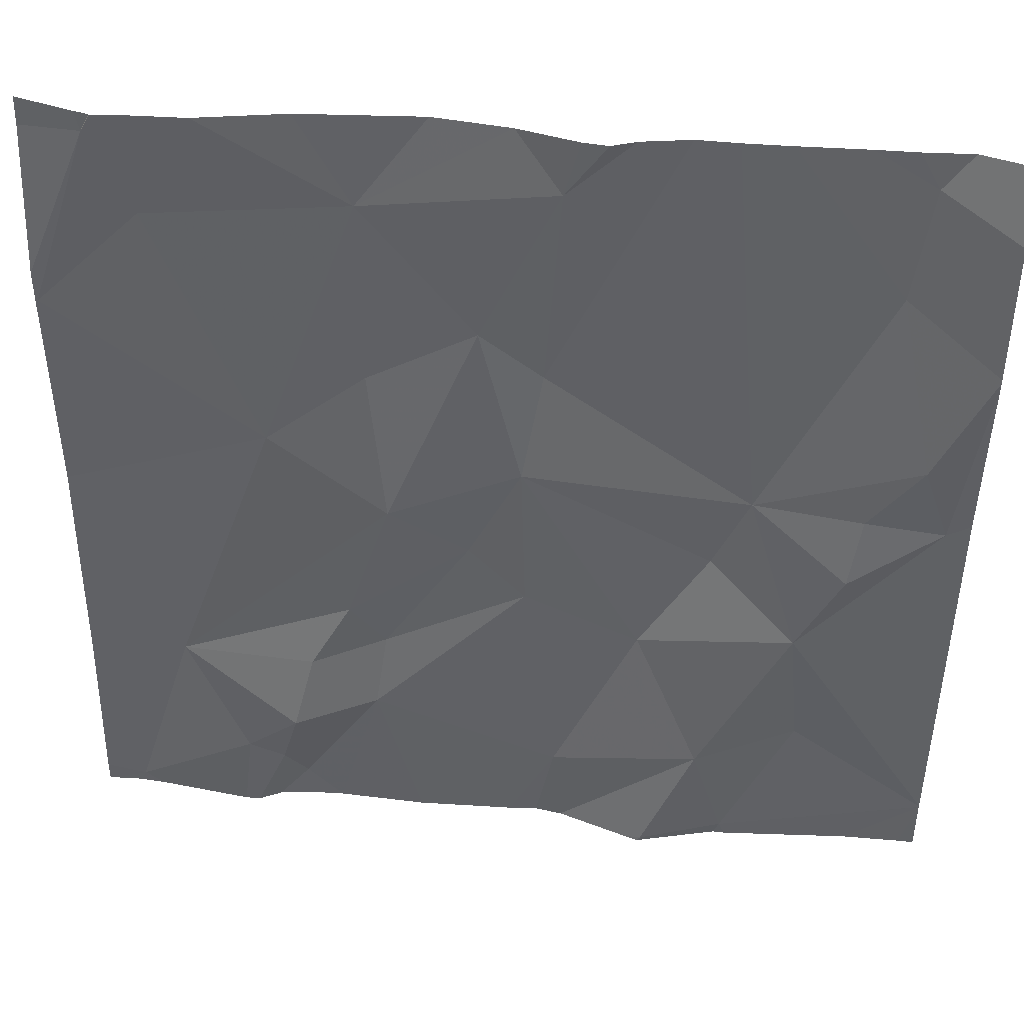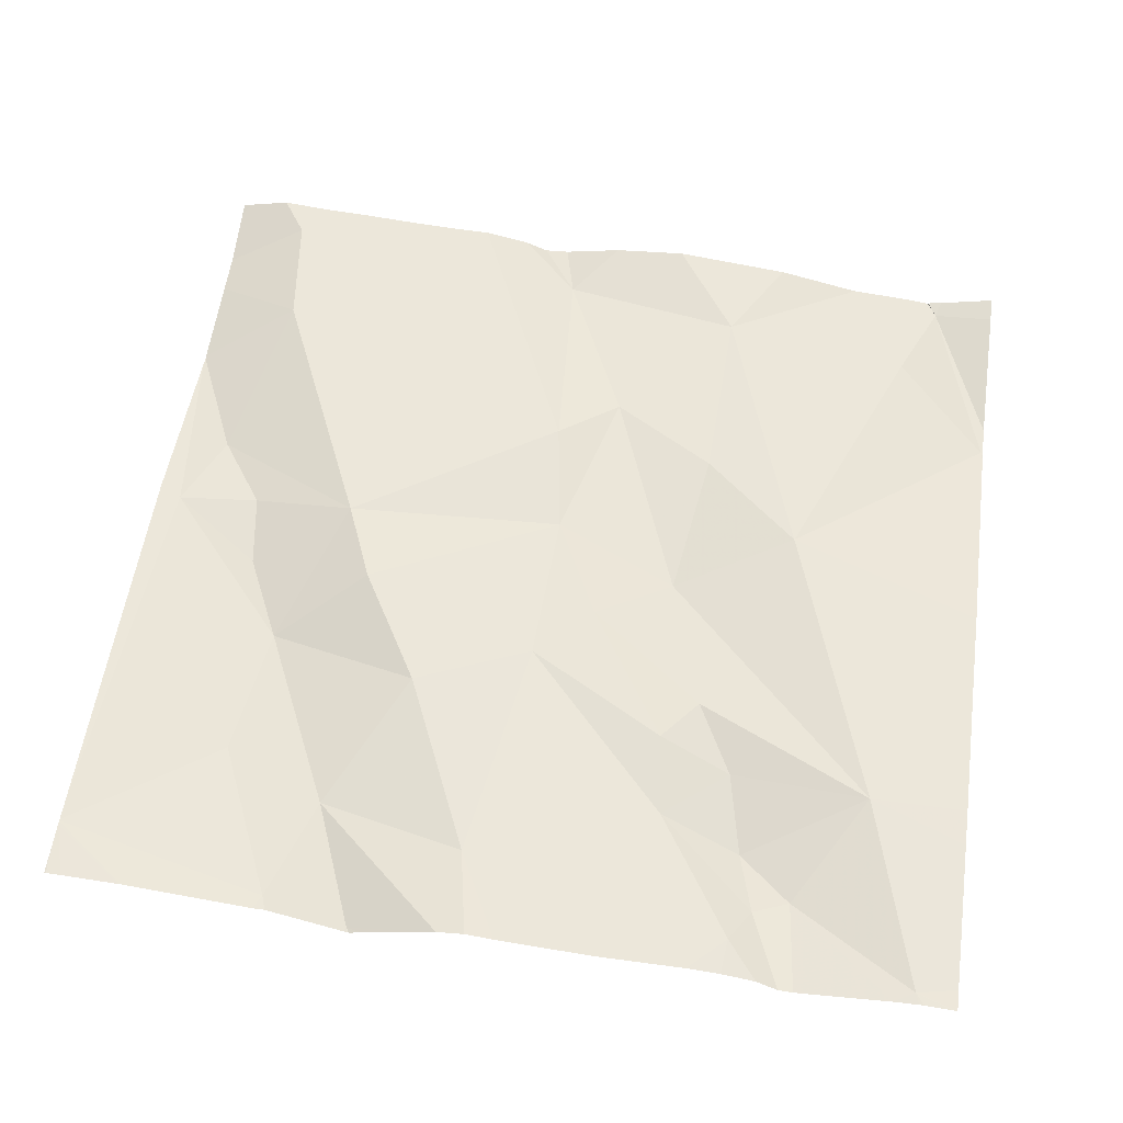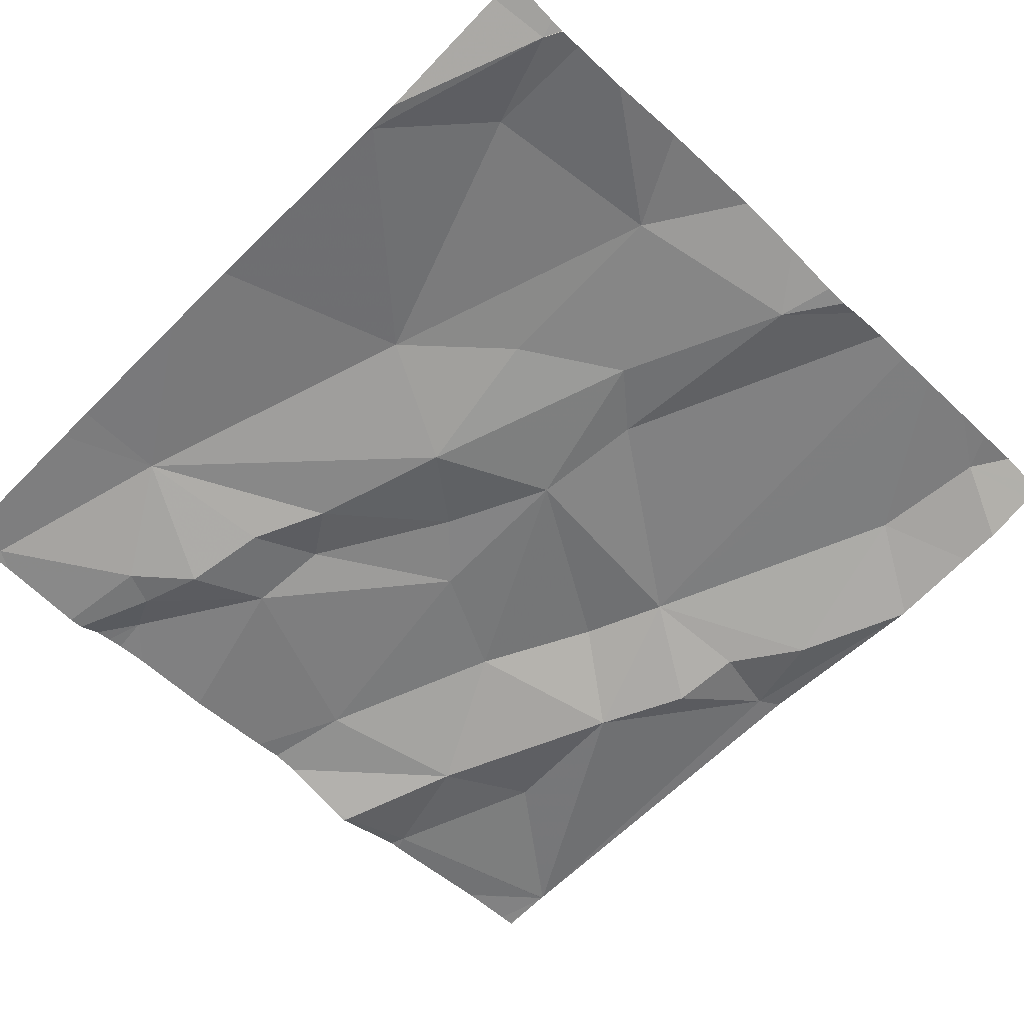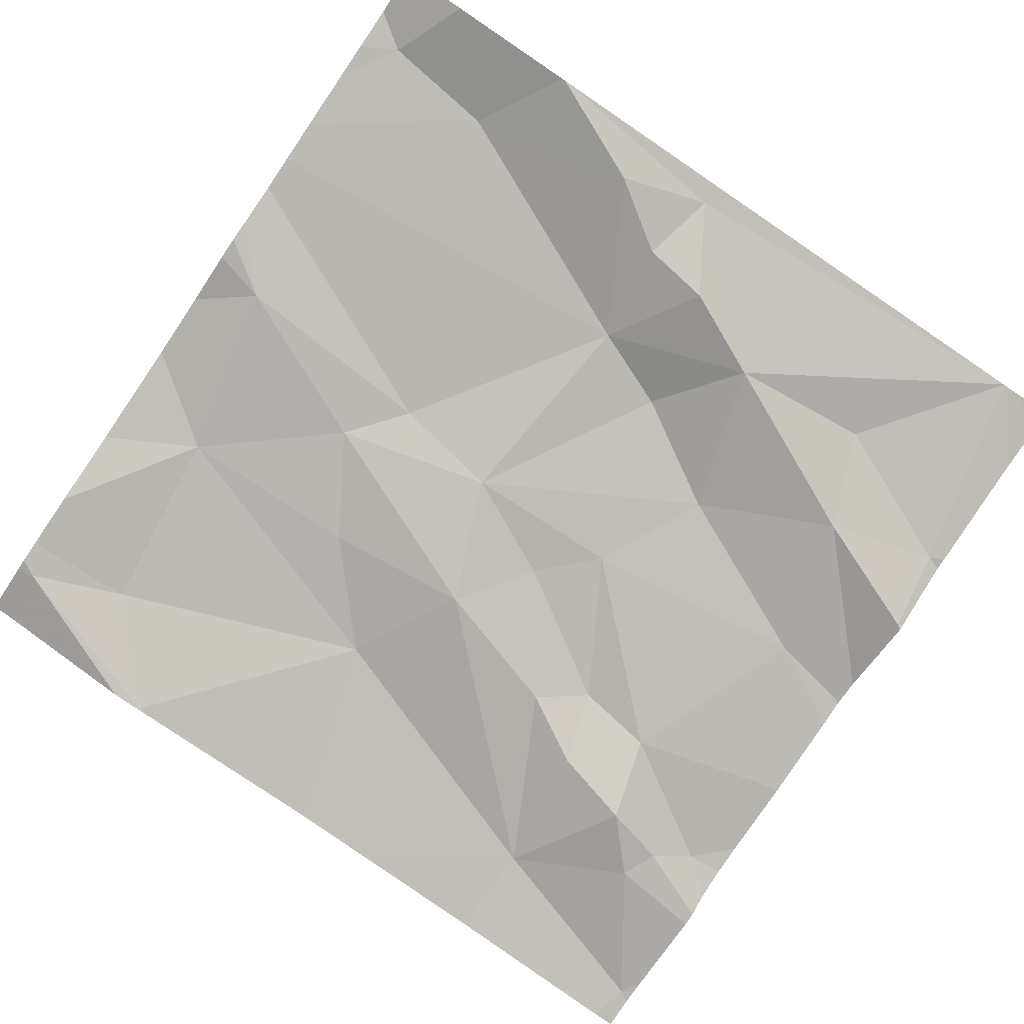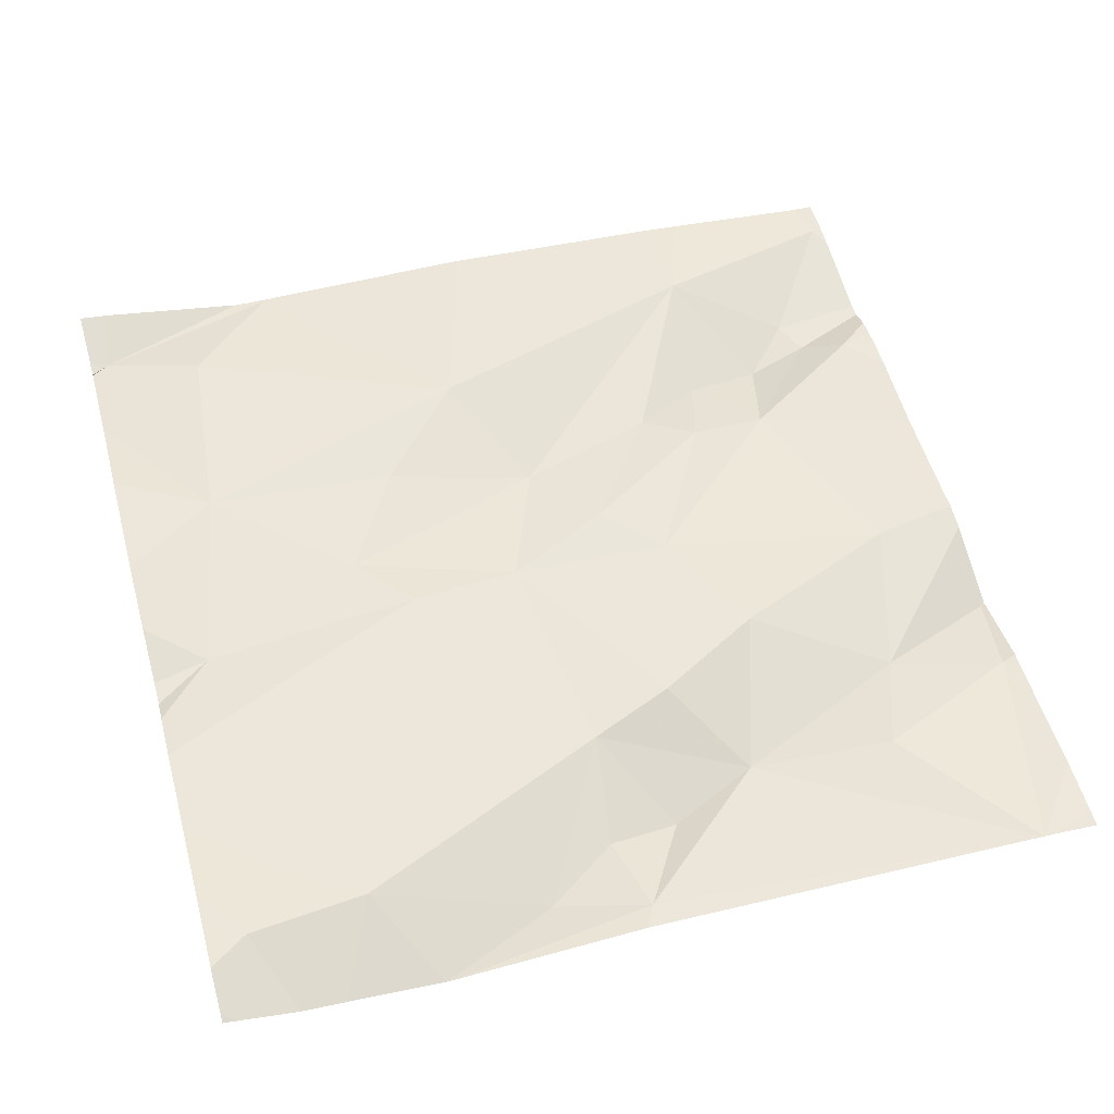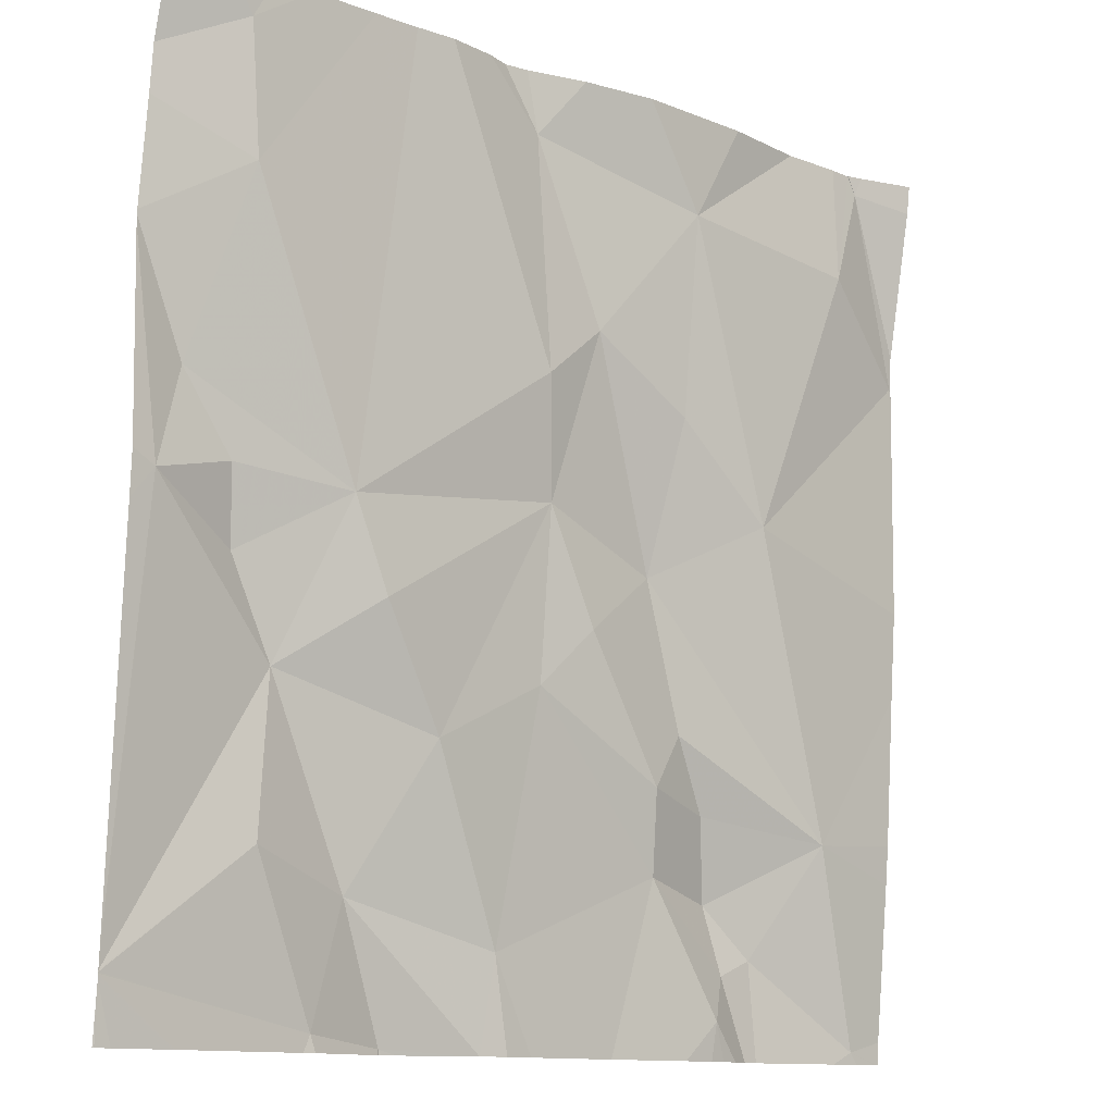
<metadata>
{"format":"obj","ext":"obj","renderer":"f3d","projection":"perspective","resolution":1024,"background":"white","views":[{"elev":47.2,"azim":-171.4,"up":"+Y"},{"elev":51.1,"azim":8.1,"up":"+Z"},{"elev":-58.9,"azim":134.9,"up":"+Z"},{"elev":-78.7,"azim":-124.1,"up":"+Z"},{"elev":57.8,"azim":-105.3,"up":"+Z"},{"elev":-12.0,"azim":-37.6,"up":"+Y"}]}
</metadata>
<code>
v -125.2 209 500.5
v -125.3 209 500.5
v -125.6 209 500.5
v -125.2 209 500.5
v -124.9 208.1 500.4
v -124.9 208.1 500.4
v -125.2 208.6 500.4
v -125.1 208.5 500.4
v -125.2 208.4 500.4
v -125.5 209 500.5
v -125.5 208.3 500.4
v -125.5 208.4 500.4
v -125 208.4 500.4
v -125 208.4 500.4
v -125 208.3 500.4
v -125.2 208.2 500.4
v -124.9 208.1 500.4
v -124.9 208.2 500.4
v -124.8 209 500.4
v -124.7 209 500.4
v -125.6 208.6 500.4
v -125.4 208.1 500.4
v -125.3 208.4 500.4
v -125.5 208.5 500.4
v -125.3 208.1 500.4
v -124.9 209 500.4
v -125 209 500.5
v -125.1 209 500.5
v -125.4 208.2 500.4
v -125.3 209 500.5
v -125.4 209 500.5
v -124.7 208.3 500.4
v -125.6 208.7 500.4
v -125.5 208.6 500.4
v -125.4 208.6 500.5
v -125.1 208.6 500.4
v -124.9 208.2 500.4
v -125 208.3 500.4
v -124.8 208.3 500.4
v -124.9 208.6 500.4
v -125 208.7 500.4
v -125.4 208.1 500.4
v -124.9 208.2 500.4
v -124.7 208.1 500.4
v -125.3 208.1 500.4
v -125.4 208.1 500.4
v -125.6 209 500.5
v -125.4 209 500.5
v -125.4 208.5 500.5
v -124.7 208.3 500.4
v -124.7 208.6 500.4
v -125.3 208.1 500.4
v -125.3 208.1 500.4
v -124.7 208.5 500.4
v -125.6 208.9 500.5
v -125.1 208.8 500.4
v -125.6 209 500.5
v -125.2 209 500.5
v -125 208.9 500.5
v -124.8 209 500.4
v -124.8 208.9 500.4
v -125.2 208.7 500.5
v -125.6 208.1 500.4
v -124.7 208.8 500.4
v -125.7 208.1 500.4
v -125.7 208.2 500.4
v -125.7 208.2 500.4
v -125.7 208.2 500.4
v -125.7 208.6 500.4
v -125.7 208.6 500.4
v -125.7 208.2 500.4
v -125.7 208.2 500.4
v -125.7 208.1 500.4
v -125.6 209 500.5
v -125.7 209 500.5
v -125.7 208.8 500.4
v -125.7 208.8 500.4
v -125.7 209 500.5
v -125.7 208.8 500.4
v -125.7 208.9 500.5
v -124.7 208.1 500.4
v -124.7 209 500.4
v -124.7 208.9 500.4
v -124.7 208.8 500.4
v -124.7 208.8 500.4
v -125.2 208.1 500.4
v -125.2 208.1 500.4
v -125.3 208.1 500.4
v -124.7 208.1 500.4
v -124.8 208.1 500.4
v -124.9 208.1 500.4
v -125 208.1 500.4
v -125.1 208.1 500.4
v -124.9 208.1 500.4
v -125.2 208.1 500.4
v -124.9 208.1 500.4
v -125.7 208.1 500.4
v -125.6 208.1 500.4
v -125.7 208.1 500.4
v -125.6 208.1 500.4
v -124.7 208.1 500.4
v -124.7 208.1 500.4
v -124.7 208.1 500.4
v -125.7 208.1 500.4
v -124.8 209 500.4
v -124.8 209 500.4
v -124.8 209 500.4
v -125.3 209 500.5
v -125.7 209 500.5
f 66 65 98
f 8 7 9
f 11 12 67
f 8 13 14
f 15 9 16
f 6 17 5
f 84 64 51
f 83 60 64
f 67 21 71
f 66 22 72
f 7 23 9
f 12 24 21
f 45 22 46
f 25 29 22
f 16 29 86
f 109 75 74
f 22 11 68
f 29 12 11
f 29 11 22
f 33 21 34
f 24 12 35
f 13 9 15
f 36 8 14
f 38 37 39
f 8 9 13
f 51 39 54
f 40 41 36
f 13 15 38
f 15 37 38
f 38 14 13
f 108 58 1
f 39 14 38
f 36 14 39
f 37 43 39
f 87 16 86
f 107 60 19
f 92 15 93
f 106 61 105
f 18 43 37
f 39 43 44
f 90 43 96
f 32 44 81
f 105 60 107
f 86 29 25
f 43 18 6
f 12 49 35
f 21 24 34
f 35 34 24
f 12 29 23
f 9 23 16
f 49 12 23
f 49 23 7
f 16 23 29
f 86 25 88
f 39 40 36
f 15 18 37
f 93 16 95
f 17 18 15
f 28 59 27
f 52 25 53
f 33 34 35
f 33 55 76
f 36 56 7
f 74 57 3
f 58 56 59
f 36 41 56
f 60 82 20
f 8 36 7
f 35 55 33
f 40 61 59
f 31 35 48
f 62 58 30
f 82 60 83
f 57 55 31
f 53 25 45
f 64 40 51
f 7 62 35
f 61 64 60
f 59 56 41
f 55 57 78
f 21 33 77
f 48 62 2
f 83 64 85
f 62 7 56
f 62 56 58
f 46 22 42
f 61 60 105
f 40 64 61
f 4 59 28
f 35 49 7
f 41 40 59
f 26 61 106
f 27 59 26
f 26 59 61
f 42 66 100
f 101 44 102
f 67 12 21
f 68 11 67
f 45 25 22
f 69 21 79
f 70 21 69
f 2 62 30
f 71 21 70
f 30 58 108
f 42 22 66
f 72 22 68
f 65 73 97
f 32 39 44
f 5 17 94
f 10 57 31
f 50 39 32
f 76 55 80
f 77 33 76
f 54 39 50
f 78 57 75
f 6 18 17
f 79 21 77
f 51 40 39
f 80 55 78
f 63 65 99
f 85 64 84
f 88 25 52
f 47 57 10
f 89 44 103
f 48 35 62
f 90 44 43
f 91 17 92
f 31 55 35
f 92 17 15
f 93 15 16
f 94 17 91
f 19 60 20
f 95 16 87
f 4 58 59
f 96 43 6
f 97 73 104
f 1 58 4
f 98 65 63
f 99 65 97
f 3 57 47
f 100 66 98
f 101 81 44
f 102 44 89
f 103 44 90
f 74 75 57

</code>
